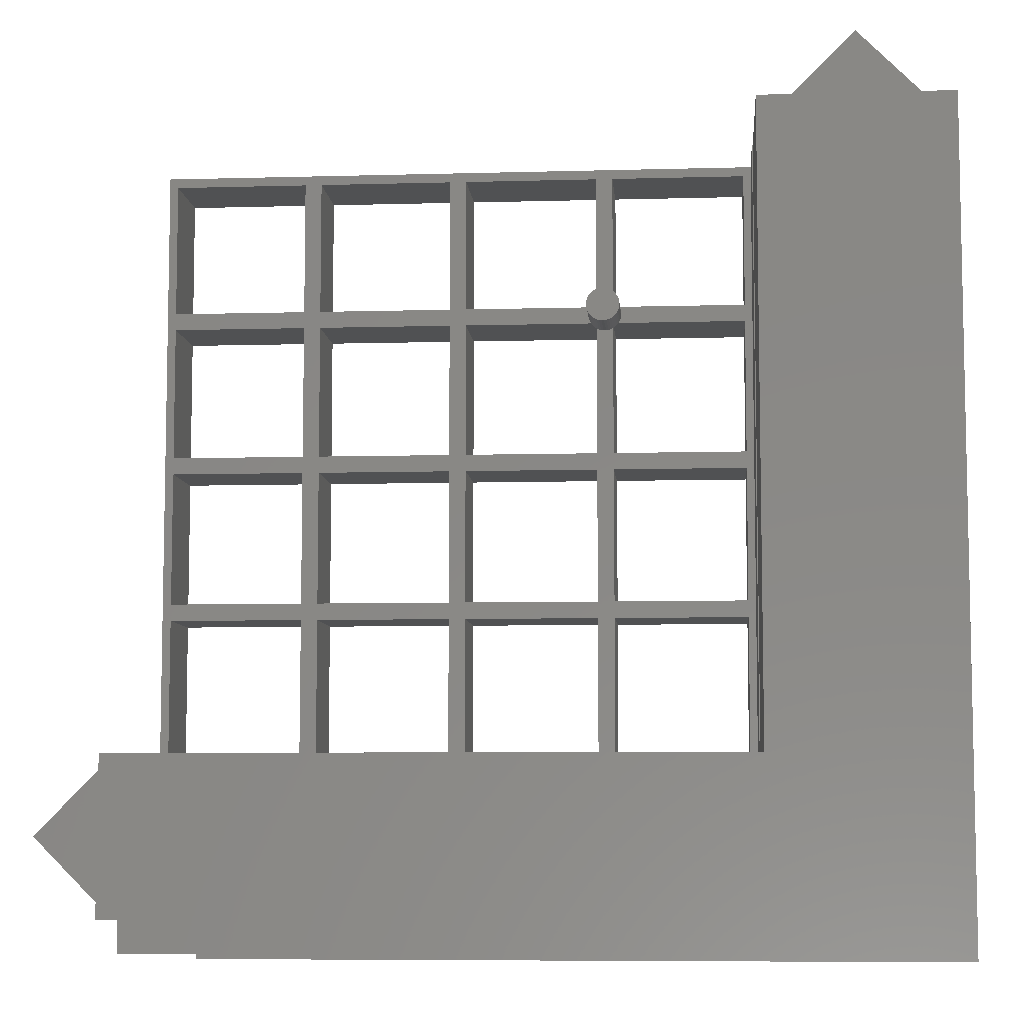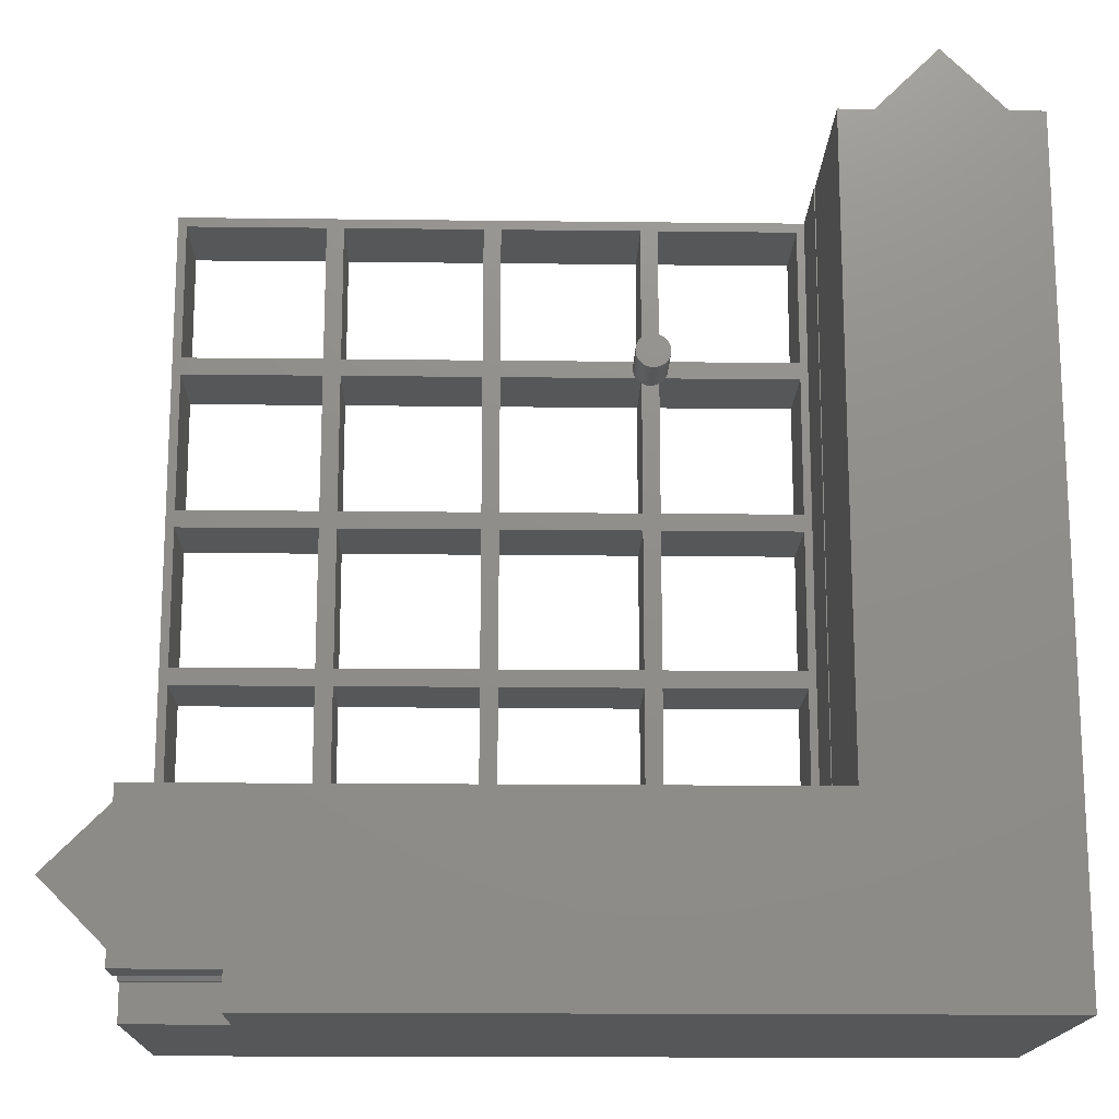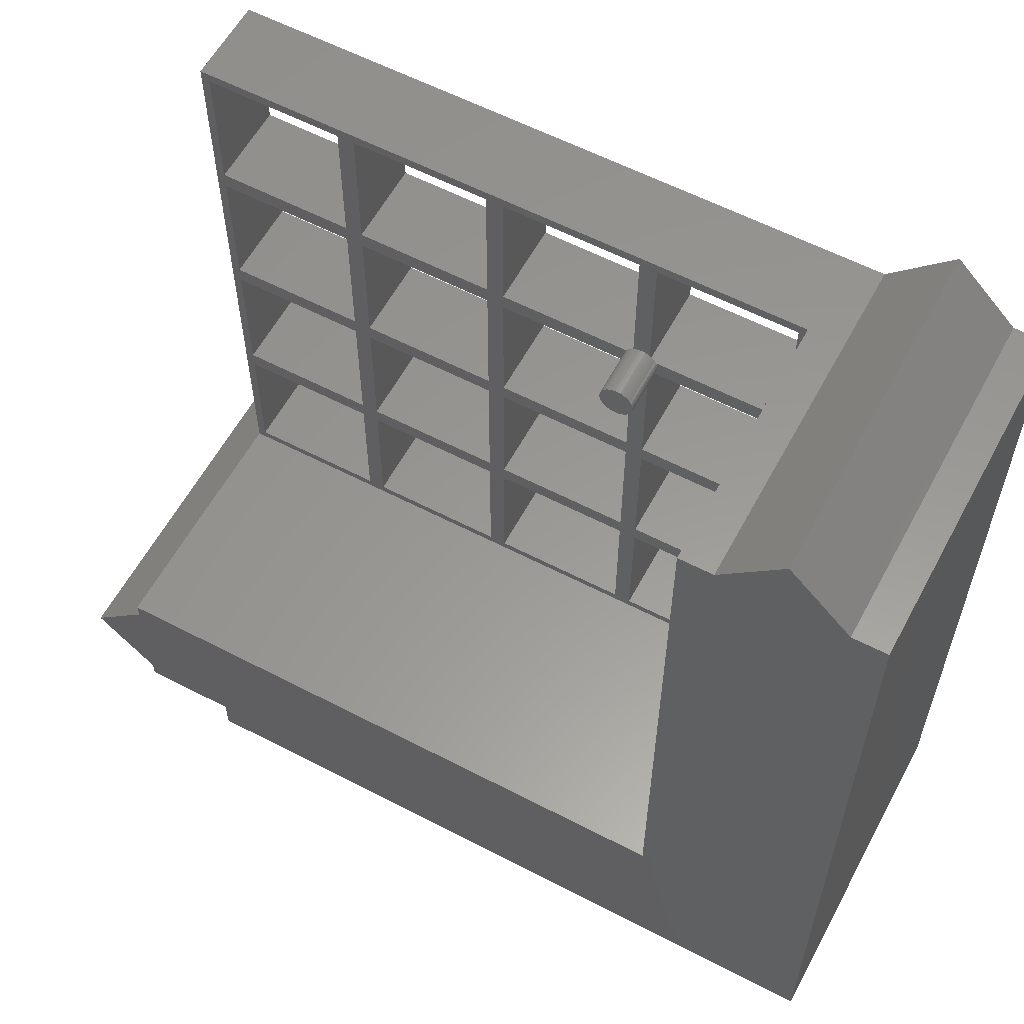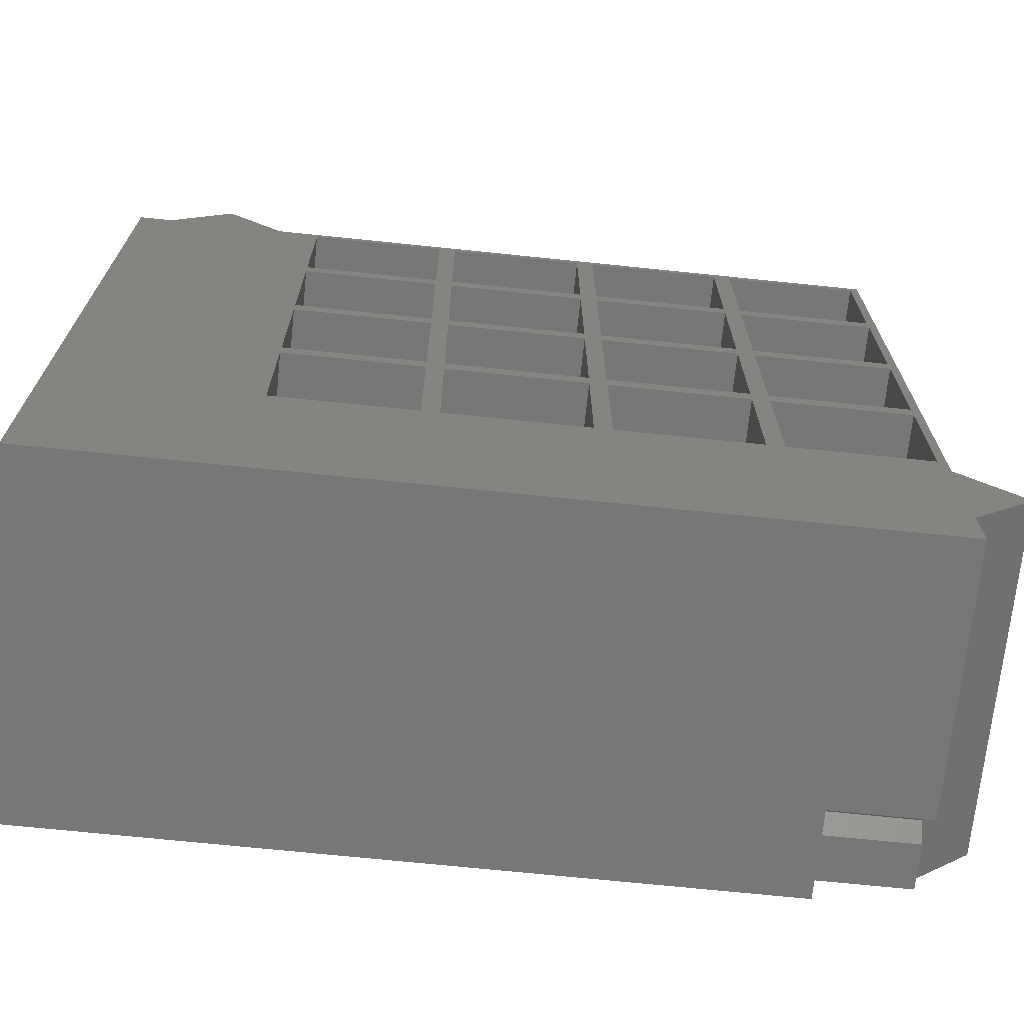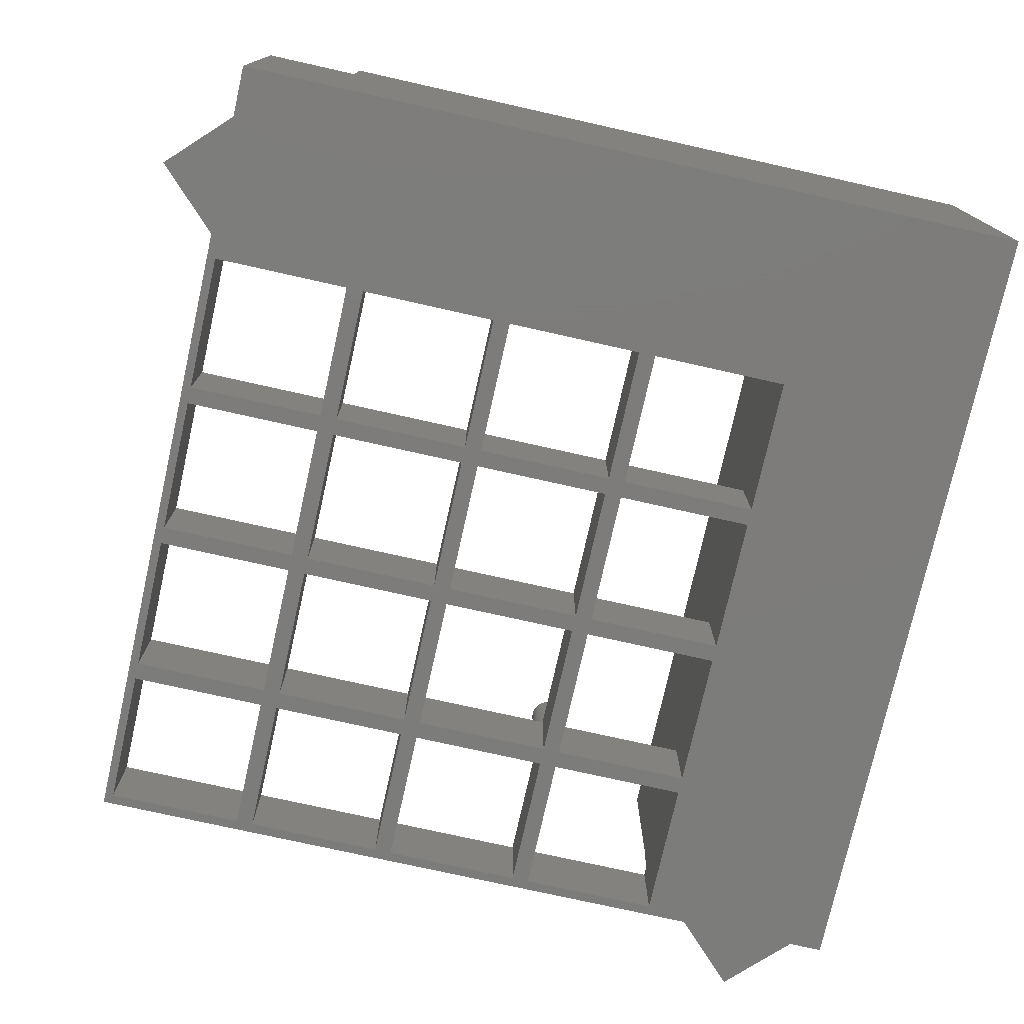
<metadata>
{"format":"stl","ext":"stl","renderer":"f3d","projection":"perspective","resolution":1024,"background":"white","views":[{"elev":-7.3,"azim":4.6,"up":"+Y"},{"elev":-16.3,"azim":-1.4,"up":"+Y"},{"elev":59.1,"azim":28.2,"up":"+Y"},{"elev":-70.2,"azim":174.1,"up":"+Y"},{"elev":-75.8,"azim":-12.6,"up":"+Z"}]}
</metadata>
<code>
# stl→obj: 259 verts, 578 faces
v -9.036 47 0
v -9.036 47 20
v -5.5 50.54 2.384e-06
v -5.5 50.54 20
v -50.54 6.521 0
v -50.54 6.521 20
v -47 10.06 0
v -47 10.06 20
v -47 2.986 0
v -47 2.986 20
v -47 47 0
v -46.5 28.44 0
v -46.5 29.44 0
v -46.5 37.44 0
v -46.5 38.44 0
v -46.5 46.44 0
v -38.5 46.44 2.22e-15
v -37.5 46.44 0
v -29.5 46.44 2.22e-15
v -28.5 46.44 0
v -20.5 46.44 2.22e-15
v -19.5 46.44 0
v -20.5 38.44 2.22e-15
v -19.5 38.44 0
v -20.5 37.44 2.22e-15
v -19.5 37.44 0
v -20.5 29.44 2.22e-15
v -19.5 29.44 0
v -20.5 28.44 2.22e-15
v -19.5 28.44 0
v -20.5 20.44 2.22e-15
v -19.5 20.44 0
v -20.5 19.44 2.22e-15
v -19.5 19.44 0
v -20.5 11.44 2.22e-15
v -19.5 11.44 0
v 0 0 0
v -11.5 11.44 2.22e-15
v -11.5 19.44 2.22e-15
v -11.5 20.44 2.22e-15
v -1.964 47 0
v -11.5 38.44 2.22e-15
v -11.5 46.44 2.22e-15
v -11.5 37.44 2.22e-15
v 0 47 0
v -11.5 28.44 2.22e-15
v -11.5 29.44 2.22e-15
v -47 0 0
v -28.5 11.44 0
v -29.5 11.44 2.22e-15
v -28.5 19.44 0
v -29.5 19.44 2.22e-15
v -28.5 20.44 0
v -29.5 20.44 2.22e-15
v -28.5 28.44 0
v -29.5 28.44 2.22e-15
v -28.5 29.44 0
v -29.5 29.44 2.22e-15
v -28.5 37.44 0
v -29.5 37.44 2.22e-15
v -28.5 38.44 0
v -29.5 38.44 2.22e-15
v -37.5 11.44 0
v -38.5 11.44 2.22e-15
v -46.5 11.44 0
v -46.5 19.44 0
v -37.5 28.44 0
v -37.5 29.44 0
v -37.5 37.44 0
v -37.5 38.44 0
v -38.5 37.44 2.22e-15
v -38.5 38.44 2.22e-15
v -38.5 29.44 2.22e-15
v -38.5 28.44 2.22e-15
v -38.5 20.44 2.22e-15
v -37.5 20.44 0
v -38.5 19.44 2.22e-15
v -37.5 19.44 0
v -46.5 20.44 0
v -47 10.94 10
v -47 11 20
v -47 11 10
v -47 10.94 5
v -47 47 5
v -1.964 47 20
v 0 47 20
v -11 47 20
v -11 47 10
v -11.05 47 5
v -11.05 47 10
v 0 0 20
v -19.1 38.44 5
v -19.05 38.3 5
v -11.5 38.44 5
v -19.01 38.16 5
v -19 38.01 5
v -11.5 37.44 5
v -19.01 37.86 5
v -19.04 37.71 5
v -19.1 37.57 5
v -19.17 37.44 5
v -11.5 46.44 5
v -19.5 46.44 5
v -19.5 29.44 5
v -11.5 28.44 5
v -11.5 29.44 5
v -19.5 28.44 5
v -20.5 29.44 5
v -20.07 37 5
v -19.92 37 5
v -19.78 37.03 5
v -19.63 37.07 5
v -19.5 37.13 5
v -20.22 37.02 5
v -20.36 37.07 5
v -20.5 37.13 5
v -20.5 28.44 5
v -19.5 20.44 5
v -20.5 20.44 5
v -19.5 19.44 5
v -20.5 19.44 5
v -19.5 11.44 5
v -20.5 11.44 5
v -11.05 10.94 5
v -28.5 11.44 5
v -29.5 11.44 5
v -29.5 19.44 5
v -37.5 11.44 5
v -38.5 11.44 5
v -46.5 11.44 5
v -46.5 19.44 5
v -46.5 20.44 5
v -46.5 28.44 5
v -46.5 29.44 5
v -38.5 28.44 5
v -38.5 29.44 5
v -37.5 28.44 5
v -37.5 29.44 5
v -29.5 28.44 5
v -29.5 29.44 5
v -28.5 28.44 5
v -28.5 29.44 5
v -28.5 37.44 5
v -29.5 37.44 5
v -29.5 38.44 5
v -28.5 38.44 5
v -21 38.01 5
v -20.99 37.86 5
v -20.96 37.71 5
v -20.9 37.57 5
v -20.83 37.44 5
v -20.99 38.16 5
v -20.95 38.3 5
v -20.9 38.44 5
v -29.5 46.44 5
v -28.5 46.44 5
v -20.5 46.44 5
v -20.07 39 5
v -19.92 39 5
v -19.78 38.97 5
v -19.63 38.93 5
v -19.5 38.87 5
v -37.5 46.44 5
v -38.5 46.44 5
v -46.5 46.44 5
v -46.5 38.44 5
v -46.5 37.44 5
v -20.5 38.87 5
v -20.36 38.93 5
v -20.22 38.98 5
v -37.5 37.44 5
v -38.5 37.44 5
v -38.5 38.44 5
v -37.5 38.44 5
v -11.5 11.44 5
v -11.5 19.44 5
v -28.5 19.44 5
v -29.5 20.44 5
v -37.5 20.44 5
v -37.5 19.44 5
v -38.5 20.44 5
v -28.5 20.44 5
v -38.5 19.44 5
v -11.5 20.44 5
v -47 2.043 20
v -41.46 2.043 20
v -41.46 0 20
v -11 11 20
v -11 11 10
v -47 2.957 16.5
v -47 2.043 15
v -47 0 15
v -47 2.043 15.59
v -47 2.043 17.41
v -11.05 10.94 10
v -11.05 11 10
v -41.46 2.043 17.41
v -20.5 38.44 5
v -20.62 38.78 5
v -20.73 38.68 5
v -20.82 38.57 5
v -20.59 37.2 5
v -20.5 37.44 5
v -20.68 37.27 5
v -20.76 37.35 5
v -19.24 37.35 5
v -19.5 37.44 5
v -19.32 37.27 5
v -19.4 37.2 5
v -19.5 38.44 5
v -19.18 38.57 5
v -19.27 38.68 5
v -19.38 38.78 5
v -19.1 37.57 8
v -19.04 37.71 8
v -19.01 37.85 8
v -19 38 8
v -19.01 38.15 8
v -19.04 38.29 8
v -19.1 38.43 8
v -19.17 38.56 8
v -19.27 38.68 8
v -19.38 38.78 8
v -19.5 38.87 8
v -19.63 38.93 8
v -19.78 38.97 8
v -19.93 39 8
v -20.07 39 8
v -20.22 38.97 8
v -20.37 38.93 8
v -20.5 38.87 8
v -20.62 38.78 8
v -20.73 38.68 8
v -20.83 38.56 8
v -20.9 38.43 8
v -20.96 38.29 8
v -20.99 38.15 8
v -21 38 8
v -20.99 37.85 8
v -20.96 37.71 8
v -20.9 37.57 8
v -20.83 37.44 8
v -20.73 37.32 8
v -20.62 37.22 8
v -20.5 37.13 8
v -20.37 37.07 8
v -20.22 37.03 8
v -20.07 37 8
v -19.93 37 8
v -19.78 37.03 8
v -19.63 37.07 8
v -19.5 37.13 8
v -19.38 37.22 8
v -19.27 37.32 8
v -19.17 37.44 8
v -41.46 2.957 16.5
v -41.46 2.043 15.59
v -41.46 2.043 15
v -41.46 0 15
f 1 2 3
f 3 2 4
f 5 6 7
f 7 6 8
f 9 10 5
f 5 10 6
f 11 12 7
f 11 13 12
f 11 14 13
f 11 15 14
f 11 16 15
f 11 17 16
f 11 18 17
f 11 19 18
f 11 20 19
f 11 1 20
f 20 1 21
f 21 1 22
f 23 22 24
f 25 24 26
f 27 26 28
f 29 28 30
f 31 30 32
f 33 32 34
f 35 34 36
f 37 36 38
f 39 37 38
f 39 40 37
f 39 34 40
f 40 34 32
f 3 41 1
f 1 41 42
f 43 1 42
f 43 22 1
f 42 41 44
f 26 42 44
f 26 24 42
f 37 40 45
f 45 40 46
f 47 46 30
f 28 47 30
f 36 37 35
f 35 37 48
f 49 48 50
f 51 50 52
f 53 52 54
f 55 54 56
f 57 56 58
f 59 58 60
f 61 60 62
f 20 62 19
f 20 61 62
f 50 48 63
f 63 48 9
f 64 9 7
f 65 7 66
f 65 64 7
f 9 5 7
f 56 57 55
f 55 57 27
f 29 27 28
f 29 55 27
f 27 25 26
f 24 25 23
f 23 25 59
f 61 59 60
f 61 23 59
f 59 57 58
f 58 67 68
f 58 56 67
f 60 69 62
f 62 69 70
f 70 69 71
f 72 71 14
f 15 72 14
f 71 69 73
f 73 69 68
f 74 68 67
f 75 67 76
f 77 76 78
f 64 78 63
f 9 64 63
f 13 73 12
f 12 73 74
f 74 73 68
f 70 71 72
f 18 72 17
f 18 70 72
f 46 47 45
f 45 47 44
f 41 45 44
f 23 21 22
f 49 35 48
f 35 33 34
f 32 33 31
f 31 33 51
f 53 51 52
f 53 31 51
f 51 49 50
f 52 78 54
f 54 78 76
f 77 78 64
f 76 77 75
f 75 77 66
f 79 66 7
f 12 79 7
f 31 29 30
f 55 53 54
f 74 67 75
f 79 75 66
f 8 80 7
f 8 81 80
f 80 81 82
f 80 83 7
f 7 83 11
f 11 83 84
f 41 3 85
f 85 3 4
f 85 86 41
f 41 86 45
f 87 2 88
f 88 2 1
f 89 1 11
f 84 89 11
f 88 1 89
f 90 88 89
f 45 86 37
f 37 86 91
f 92 93 94
f 94 93 95
f 96 94 95
f 96 97 94
f 96 98 97
f 97 98 99
f 100 97 99
f 100 101 97
f 94 97 89
f 102 89 103
f 102 94 89
f 104 105 106
f 104 107 105
f 104 108 107
f 104 109 108
f 104 110 109
f 104 111 110
f 104 112 111
f 104 113 112
f 109 114 108
f 108 114 115
f 116 108 115
f 107 108 117
f 118 117 119
f 120 119 121
f 122 121 123
f 124 123 125
f 126 125 127
f 126 124 125
f 126 83 124
f 126 128 83
f 83 128 129
f 130 83 129
f 130 131 83
f 83 131 132
f 133 83 132
f 133 134 83
f 133 135 134
f 134 135 136
f 136 135 137
f 138 137 139
f 140 139 141
f 142 141 117
f 108 142 117
f 143 144 142
f 143 145 144
f 143 146 145
f 143 147 146
f 143 148 147
f 143 149 148
f 143 150 149
f 143 151 150
f 147 152 146
f 146 152 153
f 154 146 153
f 145 146 155
f 155 146 156
f 89 156 157
f 103 157 158
f 159 103 158
f 159 160 103
f 103 160 161
f 162 103 161
f 155 156 89
f 84 155 89
f 84 163 155
f 84 164 163
f 84 165 164
f 84 166 165
f 84 167 166
f 84 134 167
f 84 83 134
f 168 169 157
f 157 169 170
f 158 157 170
f 157 103 89
f 140 138 139
f 171 172 138
f 171 173 172
f 171 174 173
f 171 144 174
f 174 144 145
f 144 140 142
f 142 140 141
f 167 172 166
f 166 172 173
f 172 136 138
f 138 136 137
f 173 174 164
f 164 174 163
f 122 123 124
f 175 124 176
f 175 122 124
f 125 177 127
f 127 177 178
f 179 127 178
f 179 180 127
f 179 181 180
f 179 135 181
f 179 137 135
f 178 177 182
f 139 182 141
f 139 178 182
f 120 121 122
f 129 128 183
f 183 128 180
f 181 183 180
f 181 132 183
f 183 132 131
f 119 120 118
f 118 120 176
f 184 176 124
f 105 124 106
f 105 184 124
f 119 182 121
f 121 182 177
f 107 117 118
f 184 118 176
f 124 89 106
f 106 89 97
f 185 186 10
f 10 186 8
f 6 10 8
f 187 188 186
f 187 91 188
f 188 91 86
f 85 188 86
f 85 2 188
f 85 4 2
f 2 87 188
f 188 81 186
f 186 81 8
f 87 88 188
f 188 88 189
f 9 190 10
f 9 191 190
f 9 48 191
f 191 48 192
f 191 193 190
f 190 194 10
f 10 194 185
f 83 80 124
f 124 80 195
f 82 196 80
f 80 196 195
f 82 81 196
f 196 81 188
f 189 196 188
f 185 194 186
f 186 194 197
f 168 198 199
f 199 198 200
f 200 198 201
f 201 198 154
f 116 202 203
f 203 202 204
f 205 203 204
f 205 151 203
f 101 206 207
f 207 206 208
f 209 207 208
f 209 113 207
f 92 210 211
f 211 210 212
f 212 210 213
f 213 210 162
f 100 214 101
f 100 215 214
f 100 99 215
f 215 99 216
f 216 99 98
f 217 98 96
f 218 96 95
f 219 95 93
f 220 93 92
f 221 92 211
f 222 211 212
f 223 212 213
f 162 223 213
f 162 224 223
f 162 161 224
f 224 161 225
f 225 161 160
f 226 160 159
f 227 159 158
f 228 158 170
f 229 170 169
f 230 169 168
f 231 168 199
f 232 199 200
f 233 200 201
f 234 201 154
f 235 154 153
f 236 153 152
f 237 152 147
f 238 147 148
f 239 148 149
f 240 149 150
f 241 150 151
f 242 151 205
f 243 205 204
f 244 204 202
f 245 202 116
f 246 116 115
f 247 115 114
f 248 114 109
f 249 109 110
f 250 110 111
f 251 111 112
f 252 112 113
f 209 252 113
f 209 253 252
f 209 208 253
f 253 208 254
f 254 208 206
f 255 206 101
f 214 255 101
f 216 98 217
f 217 96 218
f 218 95 219
f 219 93 220
f 220 92 221
f 221 211 222
f 222 212 223
f 225 160 226
f 226 159 227
f 227 158 228
f 228 170 229
f 229 169 230
f 230 168 231
f 231 199 232
f 232 200 233
f 233 201 234
f 234 154 235
f 235 153 236
f 236 152 237
f 237 147 238
f 238 148 239
f 239 149 240
f 240 150 241
f 241 151 242
f 242 205 243
f 243 204 244
f 244 202 245
f 245 116 246
f 246 115 247
f 247 114 248
f 248 109 249
f 249 110 250
f 250 111 251
f 251 112 252
f 254 206 255
f 218 237 217
f 218 236 237
f 218 219 236
f 236 219 235
f 235 219 220
f 234 220 221
f 233 221 222
f 232 222 223
f 231 223 224
f 230 224 225
f 229 225 226
f 228 226 227
f 228 229 226
f 235 220 234
f 234 221 233
f 233 222 232
f 232 223 231
f 231 224 230
f 230 225 229
f 237 238 217
f 217 238 216
f 216 238 239
f 215 239 240
f 214 240 241
f 255 241 242
f 254 242 243
f 253 243 244
f 252 244 245
f 251 245 246
f 250 246 247
f 249 247 248
f 249 250 247
f 216 239 215
f 215 240 214
f 214 241 255
f 255 242 254
f 254 243 253
f 253 244 252
f 252 245 251
f 251 246 250
f 90 196 88
f 88 196 189
f 90 89 196
f 196 89 124
f 195 196 124
f 108 27 142
f 142 27 57
f 203 25 116
f 116 25 27
f 108 116 27
f 143 59 151
f 151 59 25
f 203 151 25
f 142 57 143
f 143 57 59
f 140 58 138
f 138 58 68
f 144 60 140
f 140 60 58
f 171 69 144
f 144 69 60
f 138 68 171
f 171 68 69
f 136 73 134
f 134 73 13
f 172 71 136
f 136 71 73
f 167 14 172
f 172 14 71
f 134 13 167
f 167 13 14
f 106 47 104
f 104 47 28
f 97 44 106
f 106 44 47
f 207 26 101
f 101 26 44
f 97 101 44
f 104 28 113
f 113 28 26
f 207 113 26
f 198 23 154
f 154 23 61
f 146 154 61
f 157 21 168
f 168 21 23
f 198 168 23
f 156 20 157
f 157 20 21
f 146 61 156
f 156 61 20
f 145 62 174
f 174 62 70
f 155 19 145
f 145 19 62
f 163 18 155
f 155 18 19
f 174 70 163
f 163 70 18
f 173 72 166
f 166 72 15
f 164 17 173
f 173 17 72
f 165 16 164
f 164 16 17
f 166 15 165
f 165 15 16
f 94 42 92
f 92 42 24
f 210 92 24
f 102 43 94
f 94 43 42
f 103 22 102
f 102 22 43
f 210 24 162
f 162 24 22
f 103 162 22
f 123 35 125
f 125 35 49
f 121 33 123
f 123 33 35
f 177 51 121
f 121 51 33
f 125 49 177
f 177 49 51
f 126 50 128
f 128 50 63
f 127 52 126
f 126 52 50
f 180 78 127
f 127 78 52
f 128 63 180
f 180 63 78
f 129 64 130
f 130 64 65
f 183 77 129
f 129 77 64
f 131 66 183
f 183 66 77
f 130 65 131
f 131 65 66
f 175 38 122
f 122 38 36
f 176 39 175
f 175 39 38
f 120 34 176
f 176 34 39
f 122 36 120
f 120 36 34
f 119 31 182
f 182 31 53
f 117 29 119
f 119 29 31
f 141 55 117
f 117 55 29
f 182 53 141
f 141 53 55
f 178 54 179
f 179 54 76
f 139 56 178
f 178 56 54
f 137 67 139
f 139 67 56
f 179 76 137
f 137 76 67
f 181 75 132
f 132 75 79
f 135 74 181
f 181 74 75
f 133 12 135
f 135 12 74
f 132 79 133
f 133 79 12
f 184 40 118
f 118 40 32
f 105 46 184
f 184 46 40
f 107 30 105
f 105 30 46
f 118 32 107
f 107 32 30
f 194 190 197
f 197 190 256
f 190 193 256
f 256 193 257
f 193 191 257
f 257 191 258
f 186 197 187
f 187 197 259
f 259 197 257
f 258 259 257
f 197 256 257
f 191 192 258
f 258 192 259
f 192 48 259
f 259 48 37
f 91 259 37
f 91 187 259

</code>
